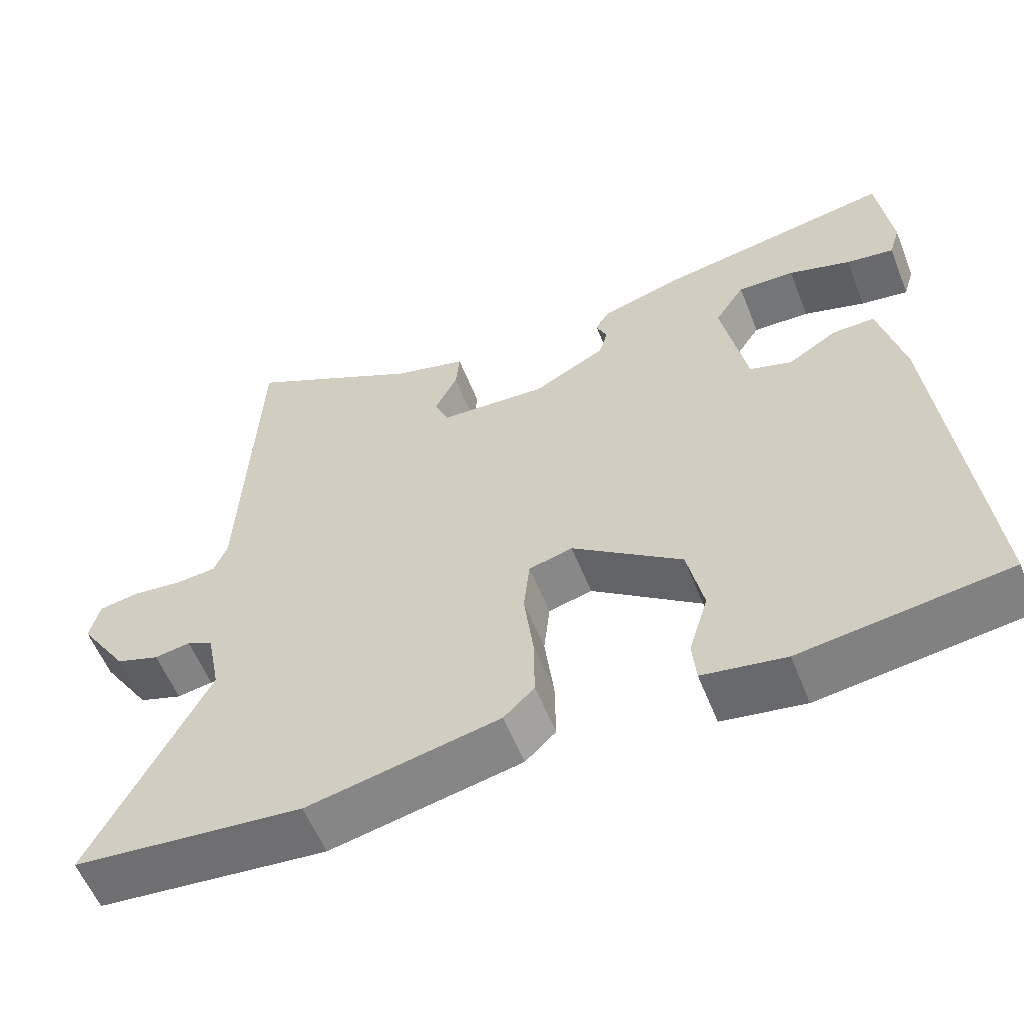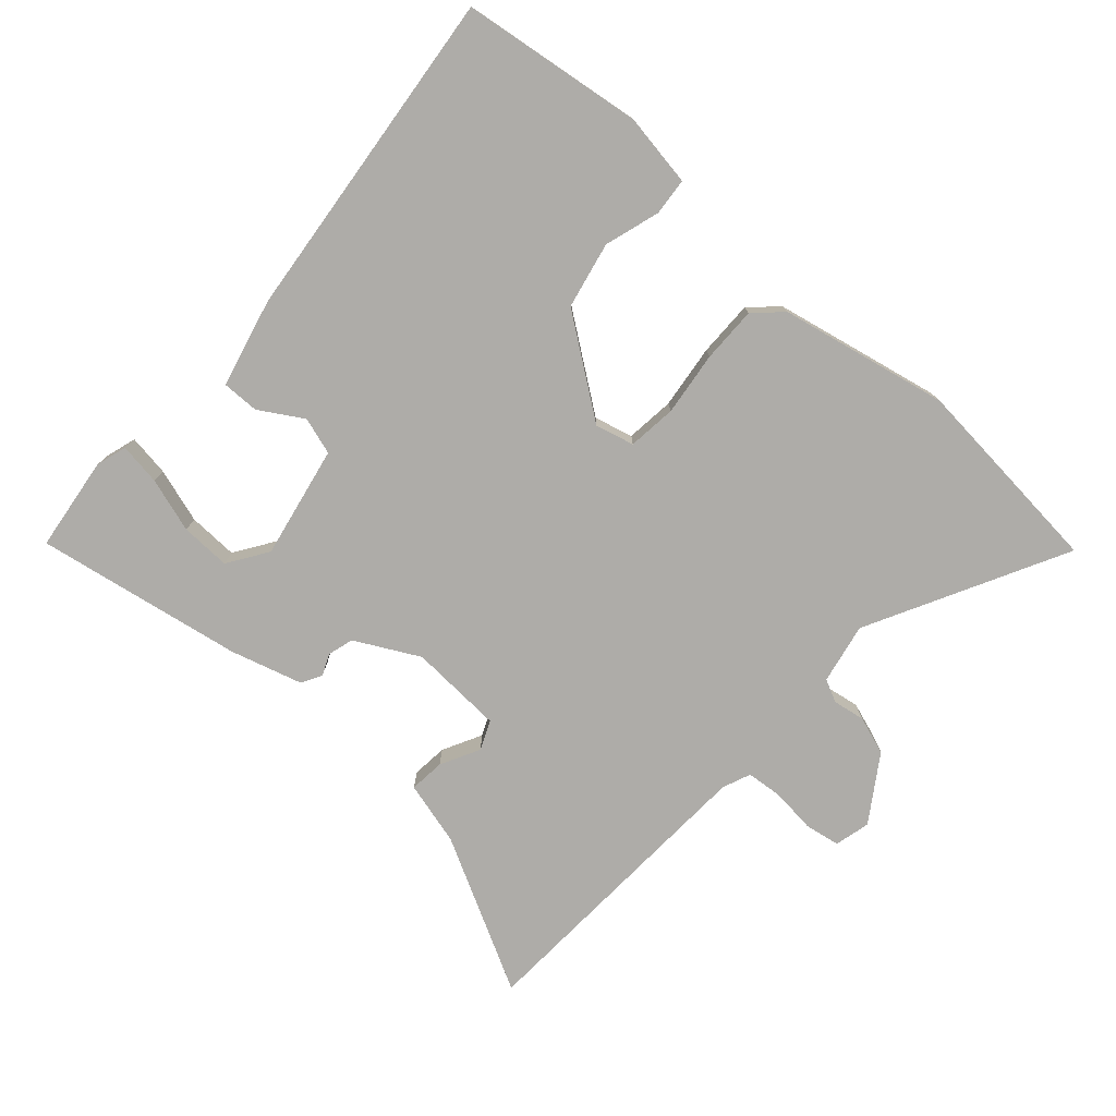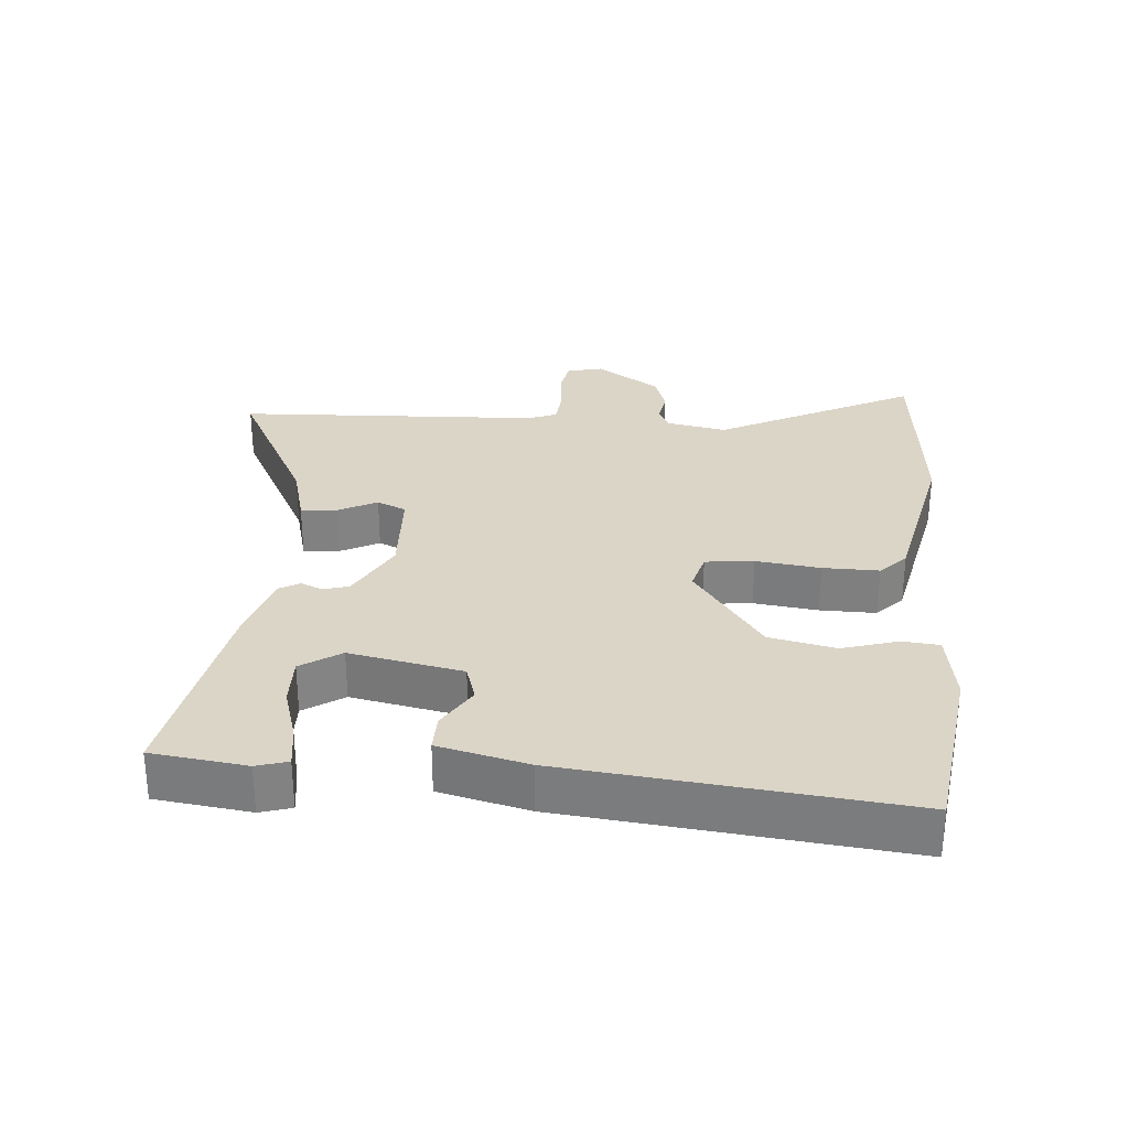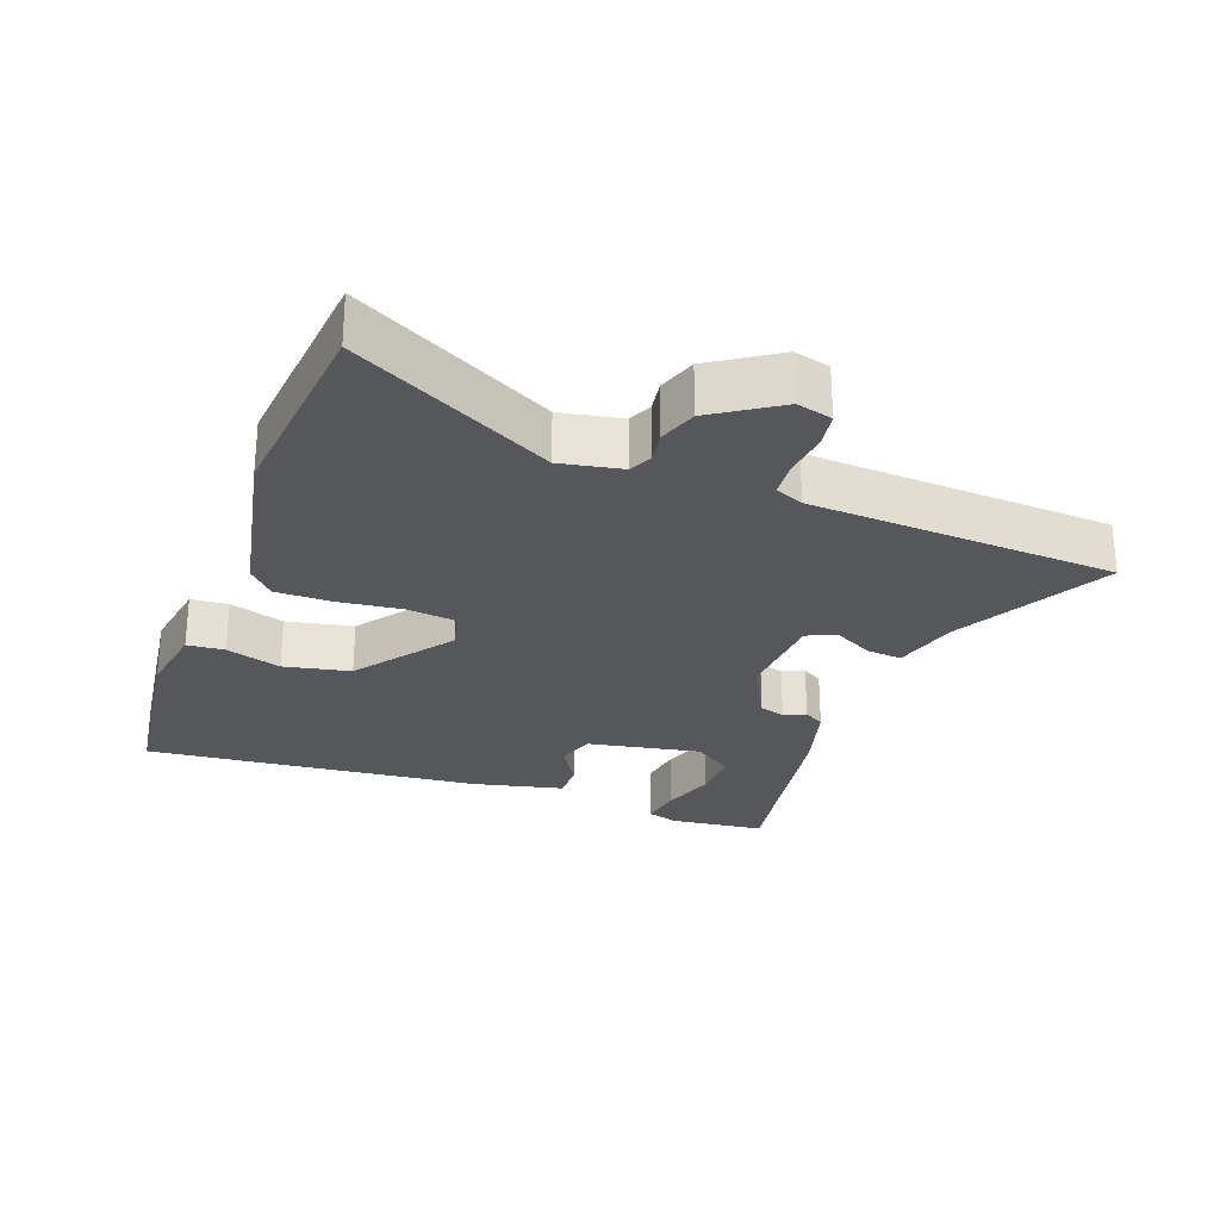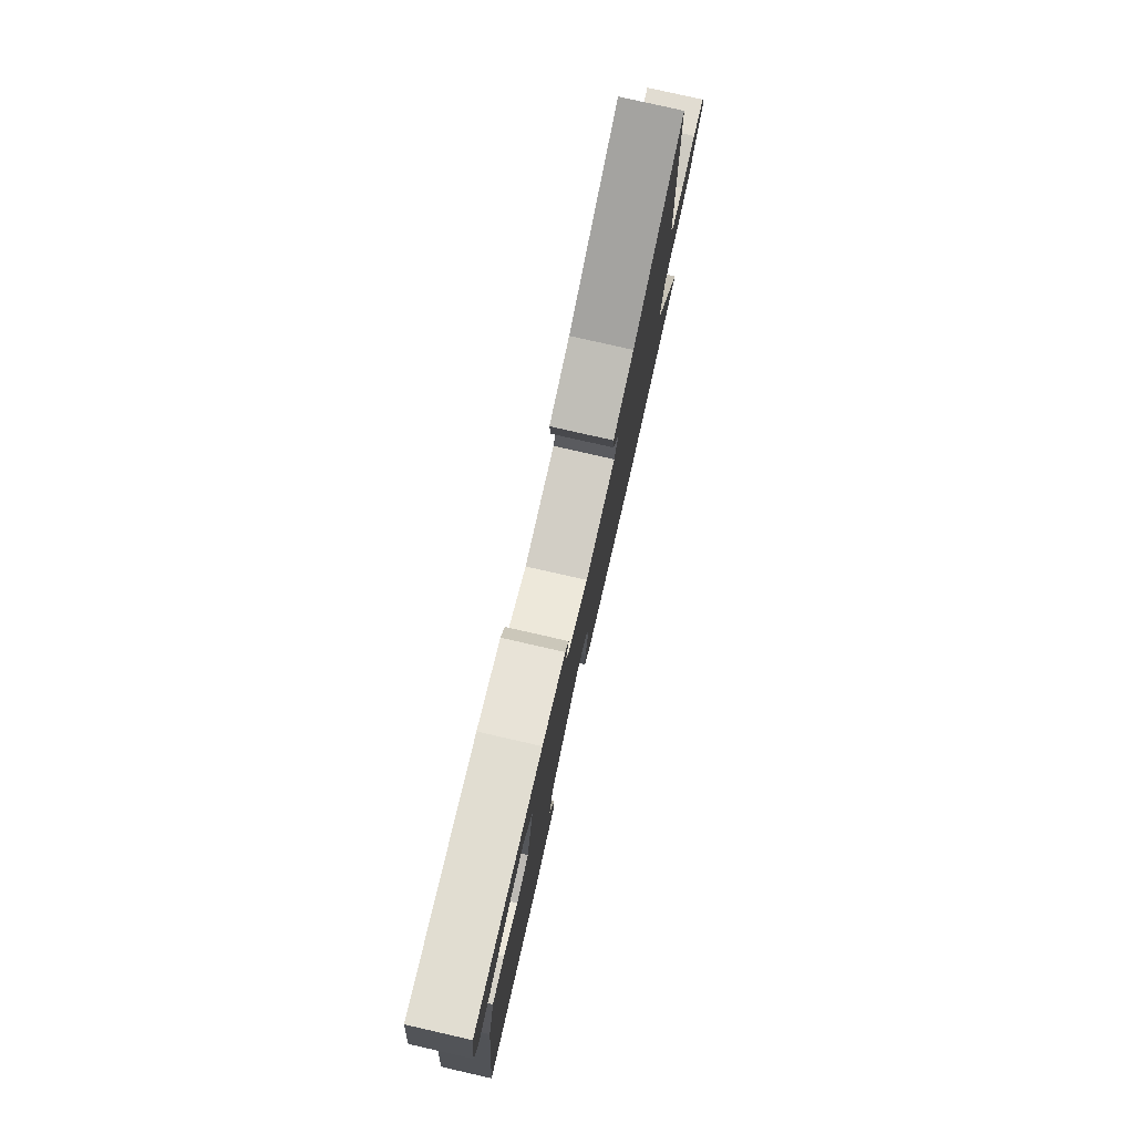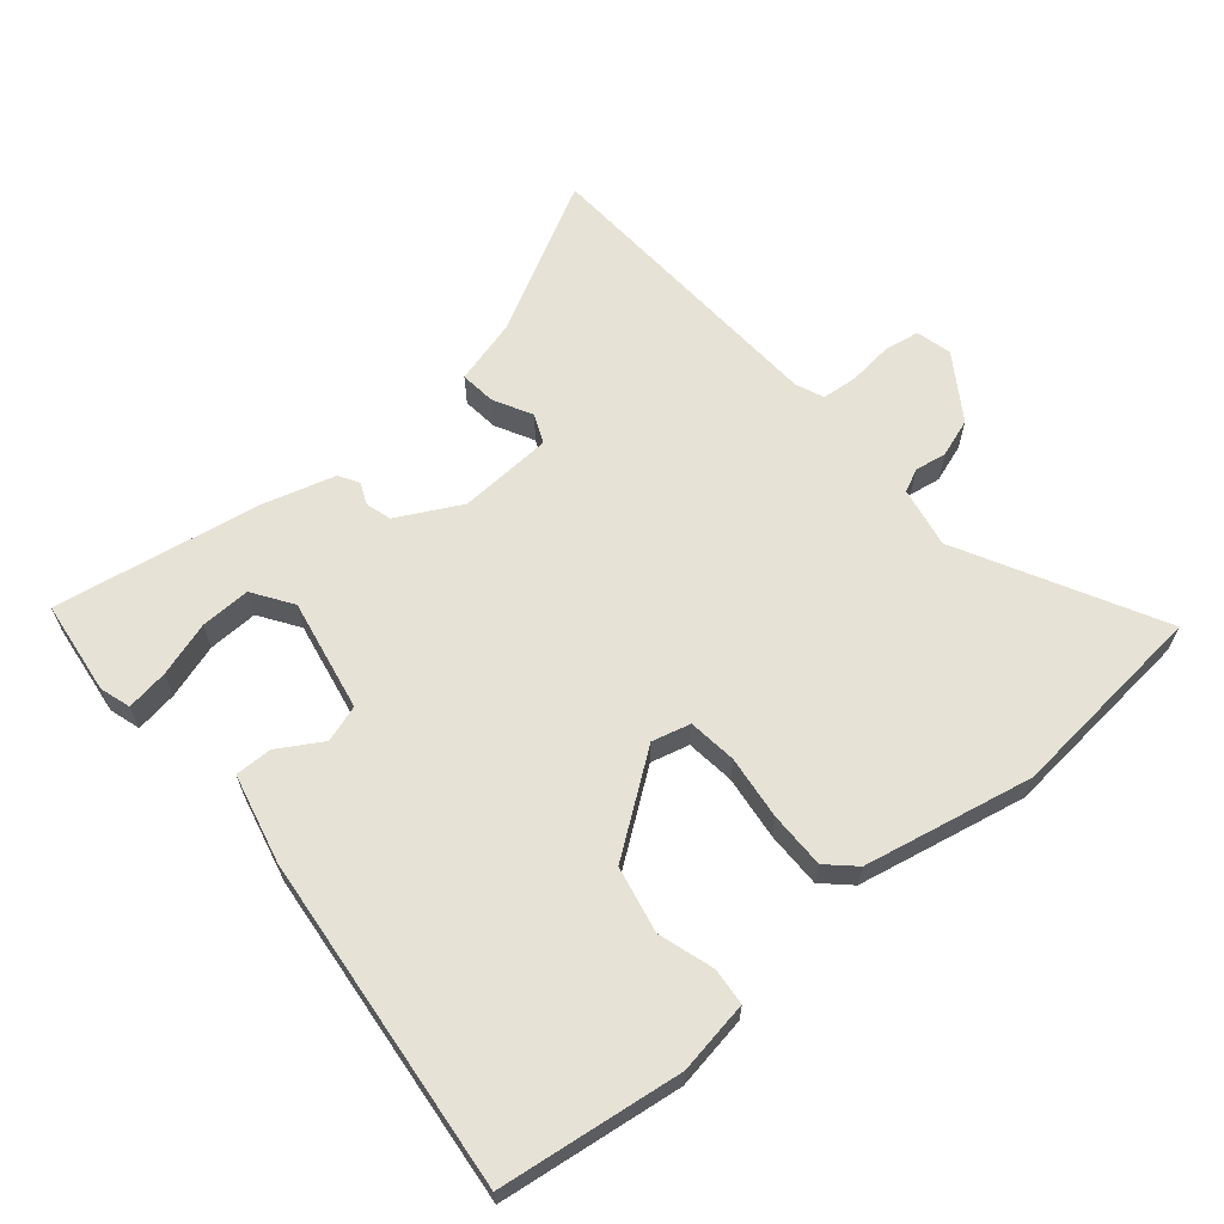
<metadata>
{"format":"obj","ext":"obj","renderer":"f3d","projection":"perspective","resolution":1024,"background":"white","views":[{"elev":-57.2,"azim":21.5,"up":"+Z"},{"elev":-76.9,"azim":138.1,"up":"+Y"},{"elev":29.5,"azim":94.7,"up":"+Y"},{"elev":-27.0,"azim":-110.8,"up":"+Y"},{"elev":79.1,"azim":102.8,"up":"+Z"},{"elev":63.6,"azim":139.6,"up":"+Y"}]}
</metadata>
<code>
v -0.357 0.07 -0.513
v -0.657 0.07 -0.486
v -0.505 0.07 -0.192
v -0.523 0.07 -0.102
v -0.557 0.07 -0.086
v -0.604 0.07 -0.094
v -0.661 0.07 -0.075
v -0.725 0.07 0.021
v -0.712 0.07 0.074
v -0.66 0.07 0.083
v -0.594 0.07 0.076
v -0.54 0.07 0.081
v -0.523 0.07 0.123
v -0.502 0.07 0.576
v -0.274 0.07 0.457
v -0.179 0.07 0.432
v -0.184 0.07 0.379
v -0.214 0.07 0.321
v -0.195 0.07 0.278
v -0.055 0.07 0.271
v 0.039 0.07 0.321
v 0.05 0.07 0.359
v 0.036 0.07 0.391
v 0.053 0.07 0.421
v 0.159 0.07 0.452
v 0.466 0.07 0.507
v 0.484 0.07 0.367
v 0.47 0.07 0.321
v 0.408 0.07 0.33
v 0.327 0.07 0.355
v 0.253 0.07 0.357
v 0.214 0.07 0.298
v 0.247 0.07 0.131
v 0.302 0.07 0.114
v 0.366 0.07 0.153
v 0.421 0.07 0.154
v 0.453 0.07 0.022
v 0.506 0.07 -0.475
v 0.237 0.07 -0.512
v 0.129 0.07 -0.495
v 0.124 0.07 -0.44
v 0.149 0.07 -0.358
v 0.128 0.07 -0.26
v -0.015 0.07 -0.157
v -0.072 0.07 -0.172
v -0.08 0.07 -0.244
v -0.068 0.07 -0.339
v -0.067 0.07 -0.422
v -0.107 0.07 -0.46
v -0.357 0 -0.513
v -0.657 0 -0.486
v -0.505 0 -0.192
v -0.523 0 -0.102
v -0.557 0 -0.086
v -0.604 0 -0.094
v -0.661 0 -0.075
v -0.725 0 0.021
v -0.712 0 0.074
v -0.66 0 0.083
v -0.594 0 0.076
v -0.54 0 0.081
v -0.523 0 0.123
v -0.502 0 0.576
v -0.274 0 0.457
v -0.179 0 0.432
v -0.184 0 0.379
v -0.214 0 0.321
v -0.195 0 0.278
v -0.055 0 0.271
v 0.039 0 0.321
v 0.05 0 0.359
v 0.036 0 0.391
v 0.053 0 0.421
v 0.159 0 0.452
v 0.466 0 0.507
v 0.484 0 0.367
v 0.47 0 0.321
v 0.408 0 0.33
v 0.327 0 0.355
v 0.253 0 0.357
v 0.214 0 0.298
v 0.247 0 0.131
v 0.302 0 0.114
v 0.366 0 0.153
v 0.421 0 0.154
v 0.453 0 0.022
v 0.506 0 -0.475
v 0.237 0 -0.512
v 0.129 0 -0.495
v 0.124 0 -0.44
v 0.149 0 -0.358
v 0.128 0 -0.26
v -0.015 0 -0.157
v -0.072 0 -0.172
v -0.08 0 -0.244
v -0.068 0 -0.339
v -0.067 0 -0.422
v -0.107 0 -0.46
f 1 2 3
f 49 1 3
f 48 49 3
f 47 48 3
f 46 47 3
f 45 46 3 4
f 44 45 4 5
f 40 41 42
f 39 40 42
f 38 39 42
f 37 38 42
f 36 37 42
f 35 36 42
f 34 35 42
f 33 34 42 43
f 32 33 43 44
f 28 29 30
f 27 28 30
f 26 27 30
f 25 26 30
f 25 30 31
f 25 31 32
f 24 25 32
f 23 24 32
f 22 23 32
f 15 16 17 18
f 13 14 15 18
f 12 13 18 19
f 9 10 11
f 8 9 11
f 7 8 11
f 6 7 11
f 5 6 11
f 5 11 12
f 12 19 20
f 5 12 20
f 44 5 20
f 21 22 32 44
f 20 21 44
f 52 51 50
f 52 50 98
f 52 98 97
f 52 97 96
f 52 96 95
f 53 52 95 94
f 54 53 94 93
f 91 90 89
f 91 89 88
f 91 88 87
f 91 87 86
f 91 86 85
f 91 85 84
f 91 84 83
f 92 91 83 82
f 93 92 82 81
f 79 78 77
f 79 77 76
f 79 76 75
f 79 75 74
f 80 79 74
f 81 80 74
f 81 74 73
f 81 73 72
f 81 72 71
f 67 66 65 64
f 67 64 63 62
f 68 67 62 61
f 60 59 58
f 60 58 57
f 60 57 56
f 60 56 55
f 60 55 54
f 61 60 54
f 69 68 61
f 69 61 54
f 69 54 93
f 93 81 71 70
f 93 70 69
f 1 50 51 2
f 2 51 52 3
f 3 52 53 4
f 4 53 54 5
f 5 54 55 6
f 6 55 56 7
f 7 56 57 8
f 8 57 58 9
f 9 58 59 10
f 10 59 60 11
f 11 60 61 12
f 12 61 62 13
f 13 62 63 14
f 14 63 64 15
f 15 64 65 16
f 16 65 66 17
f 17 66 67 18
f 18 67 68 19
f 19 68 69 20
f 20 69 70 21
f 21 70 71 22
f 22 71 72 23
f 23 72 73 24
f 24 73 74 25
f 25 74 75 26
f 26 75 76 27
f 27 76 77 28
f 28 77 78 29
f 29 78 79 30
f 30 79 80 31
f 31 80 81 32
f 32 81 82 33
f 33 82 83 34
f 34 83 84 35
f 35 84 85 36
f 36 85 86 37
f 37 86 87 38
f 38 87 88 39
f 39 88 89 40
f 40 89 90 41
f 41 90 91 42
f 42 91 92 43
f 43 92 93 44
f 44 93 94 45
f 45 94 95 46
f 46 95 96 47
f 47 96 97 48
f 48 97 98 49
f 49 98 50 1

</code>
